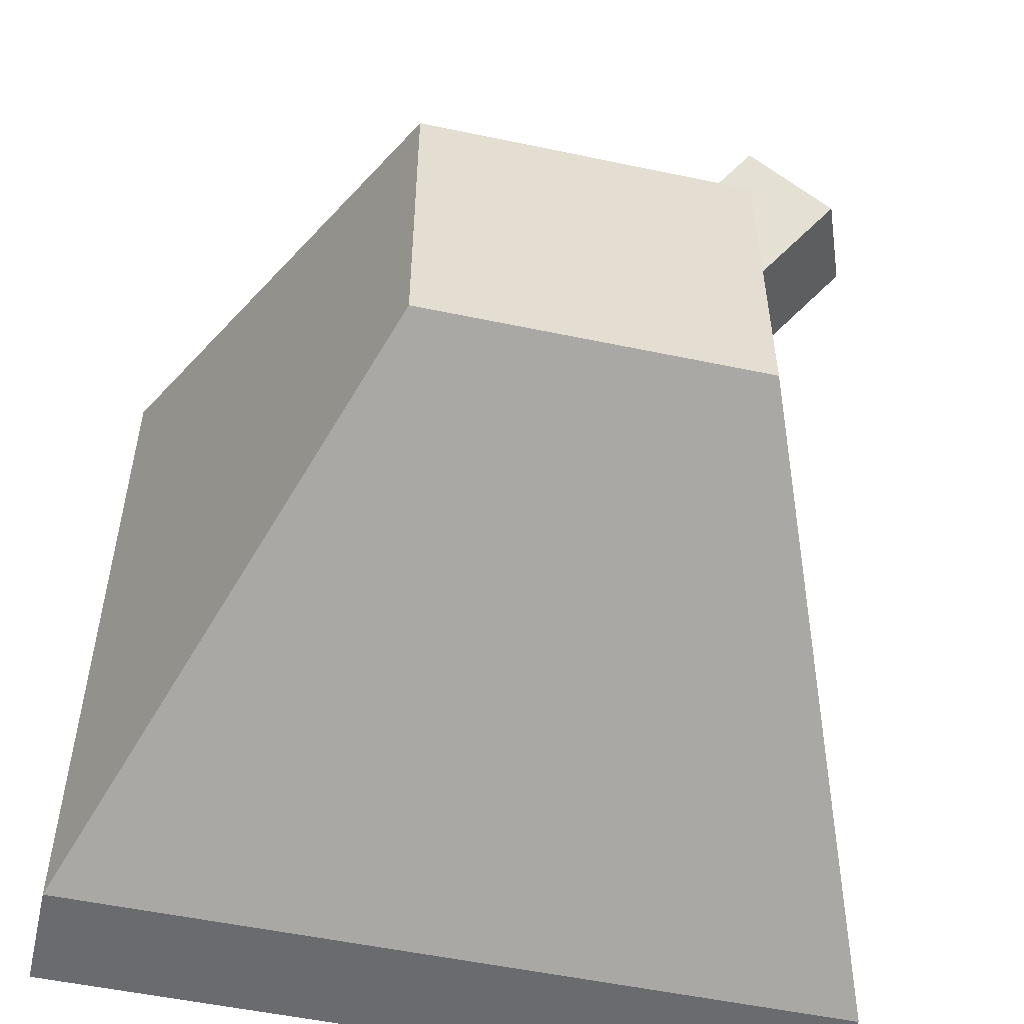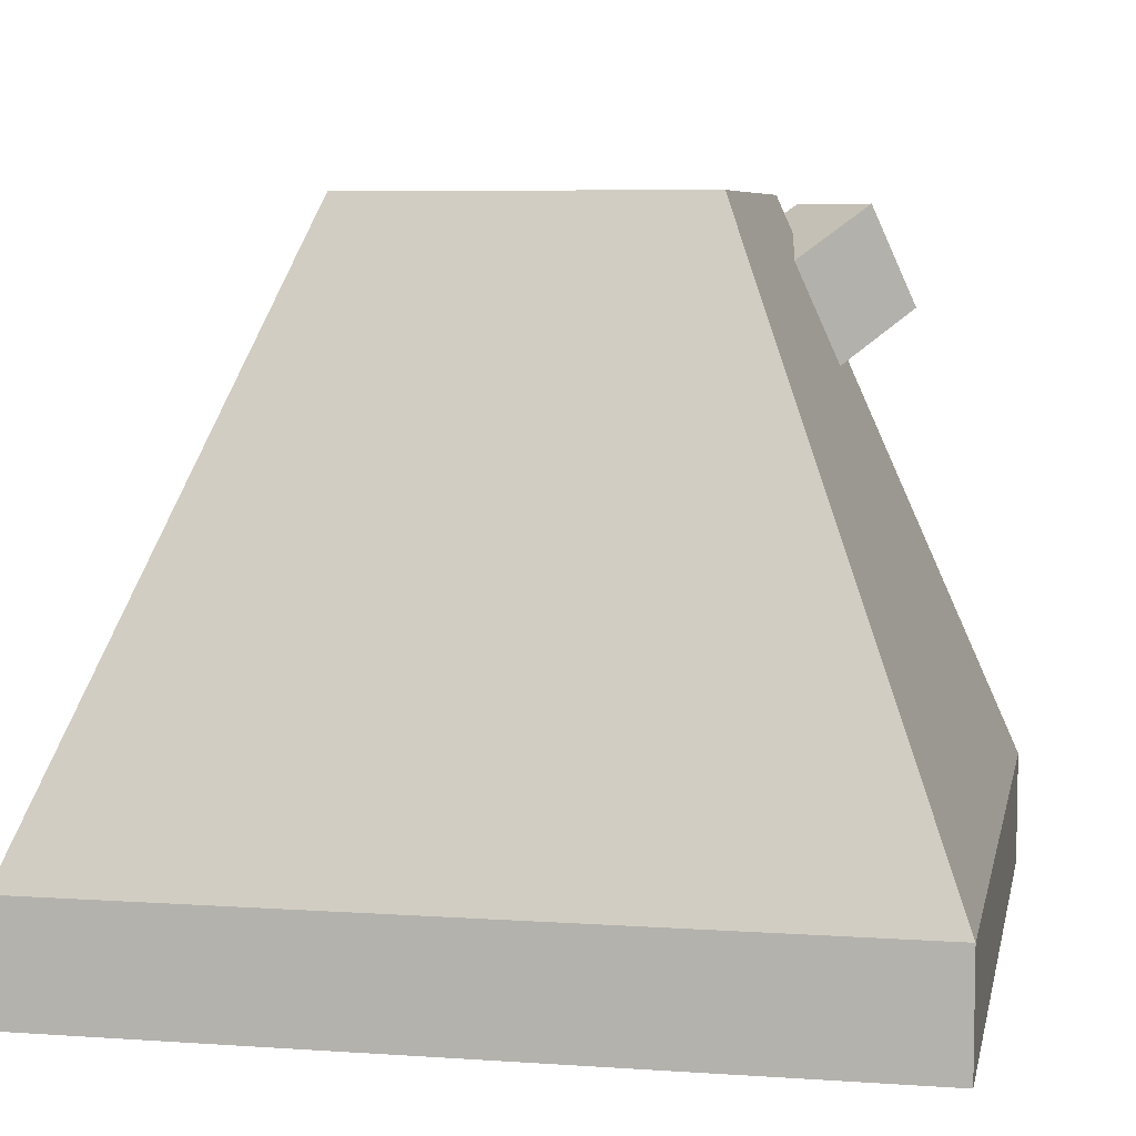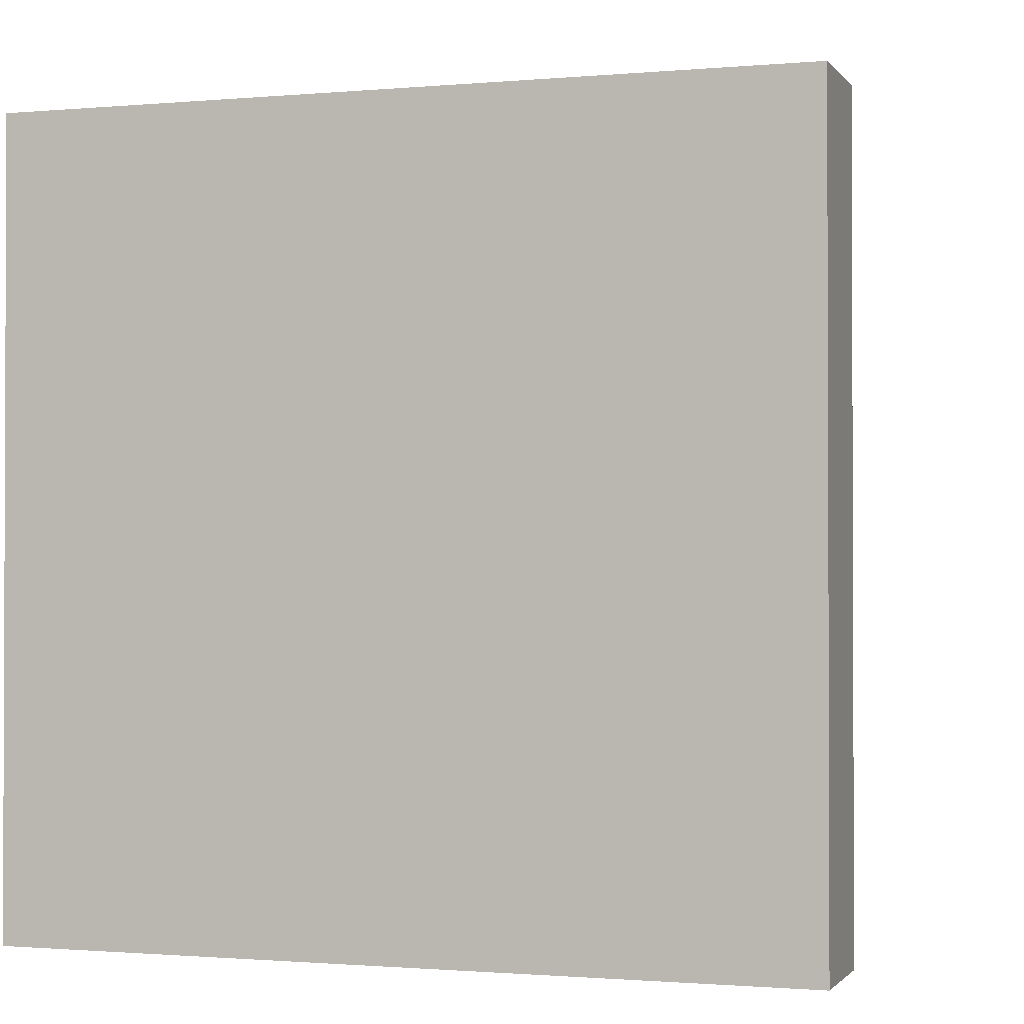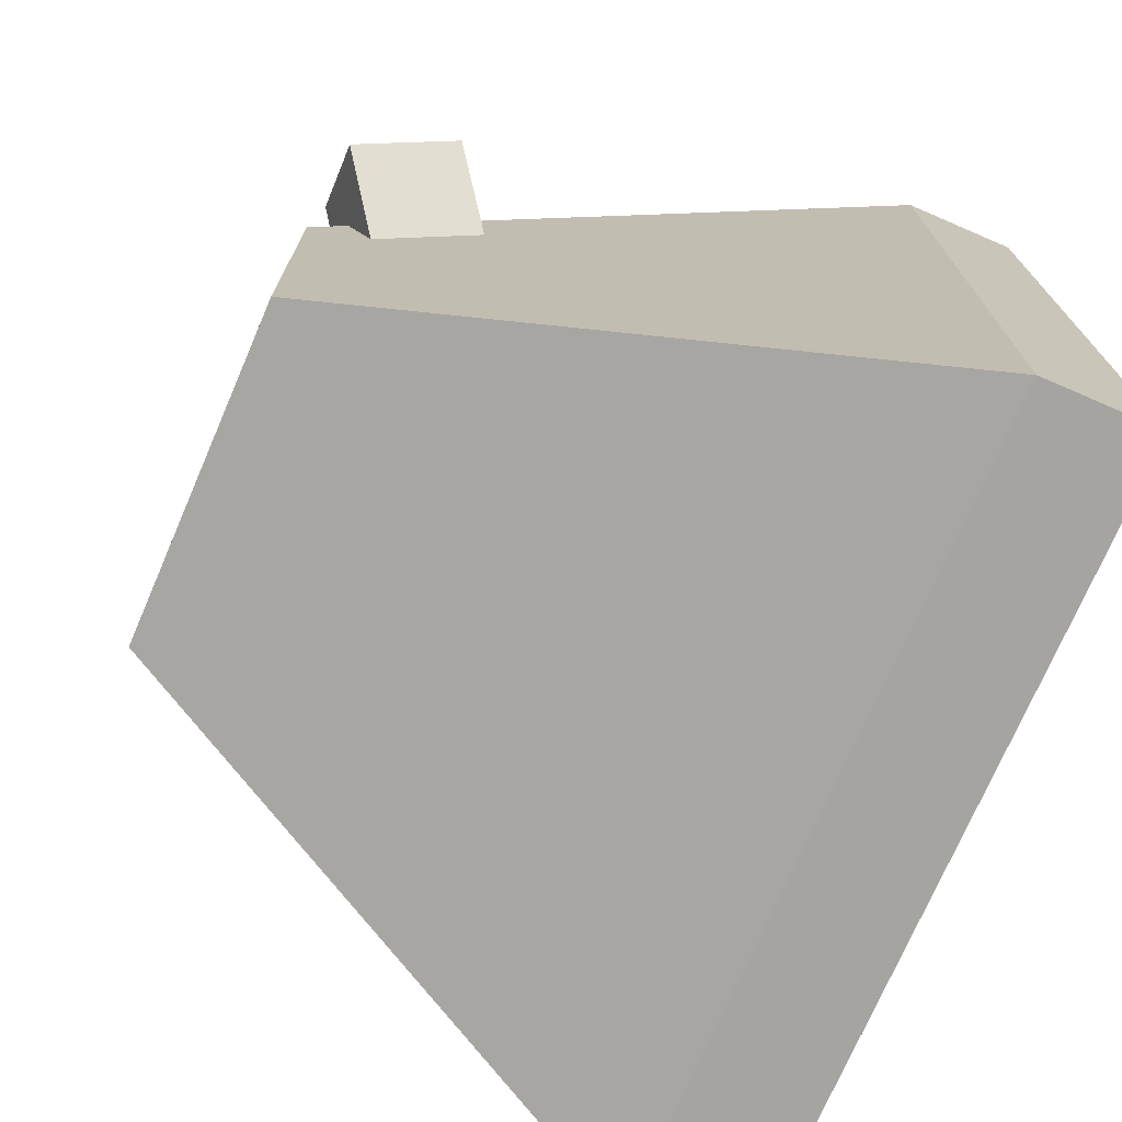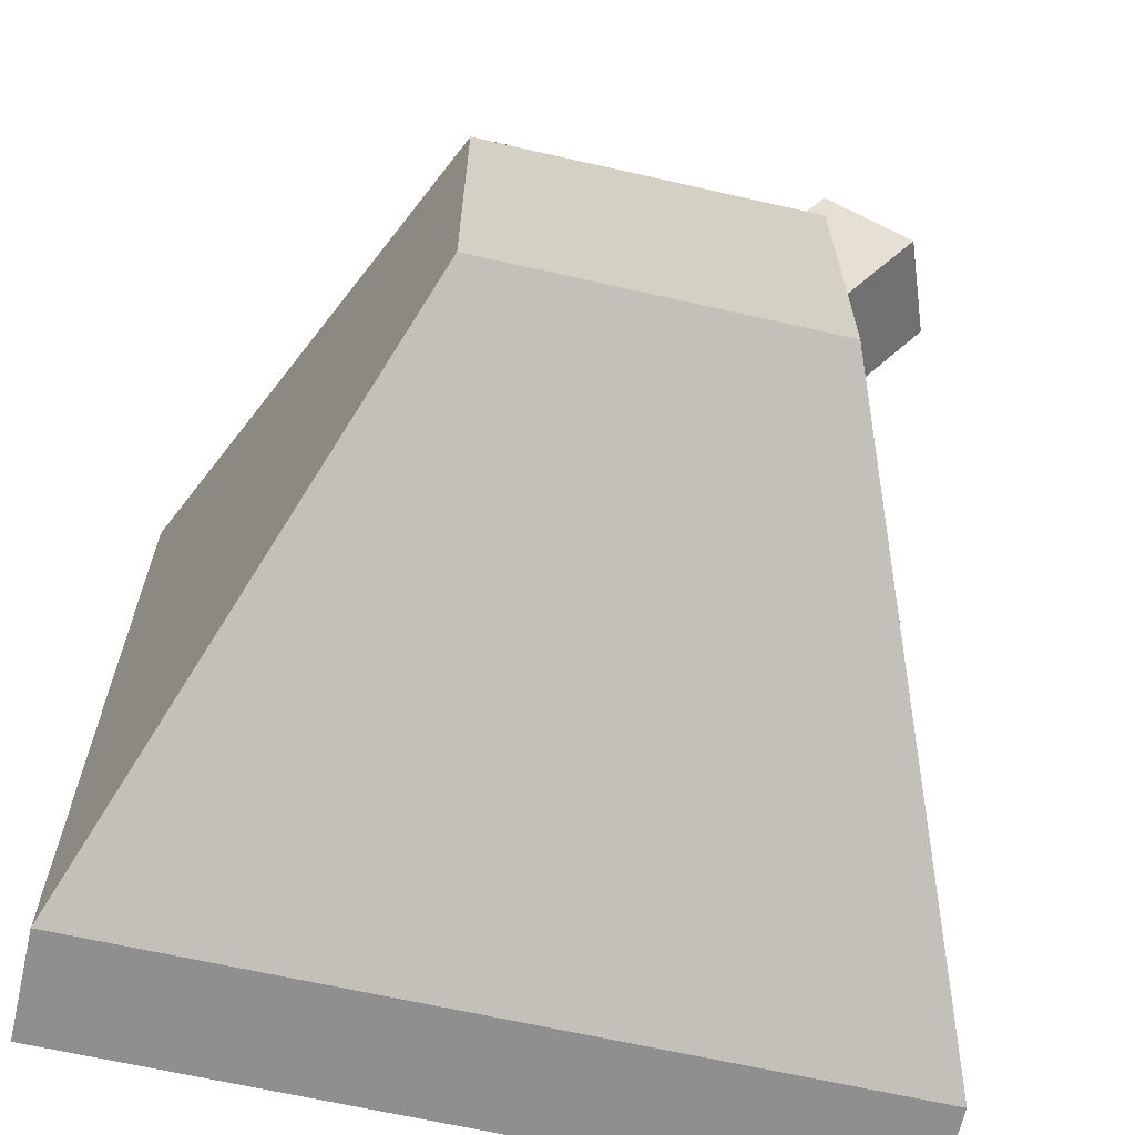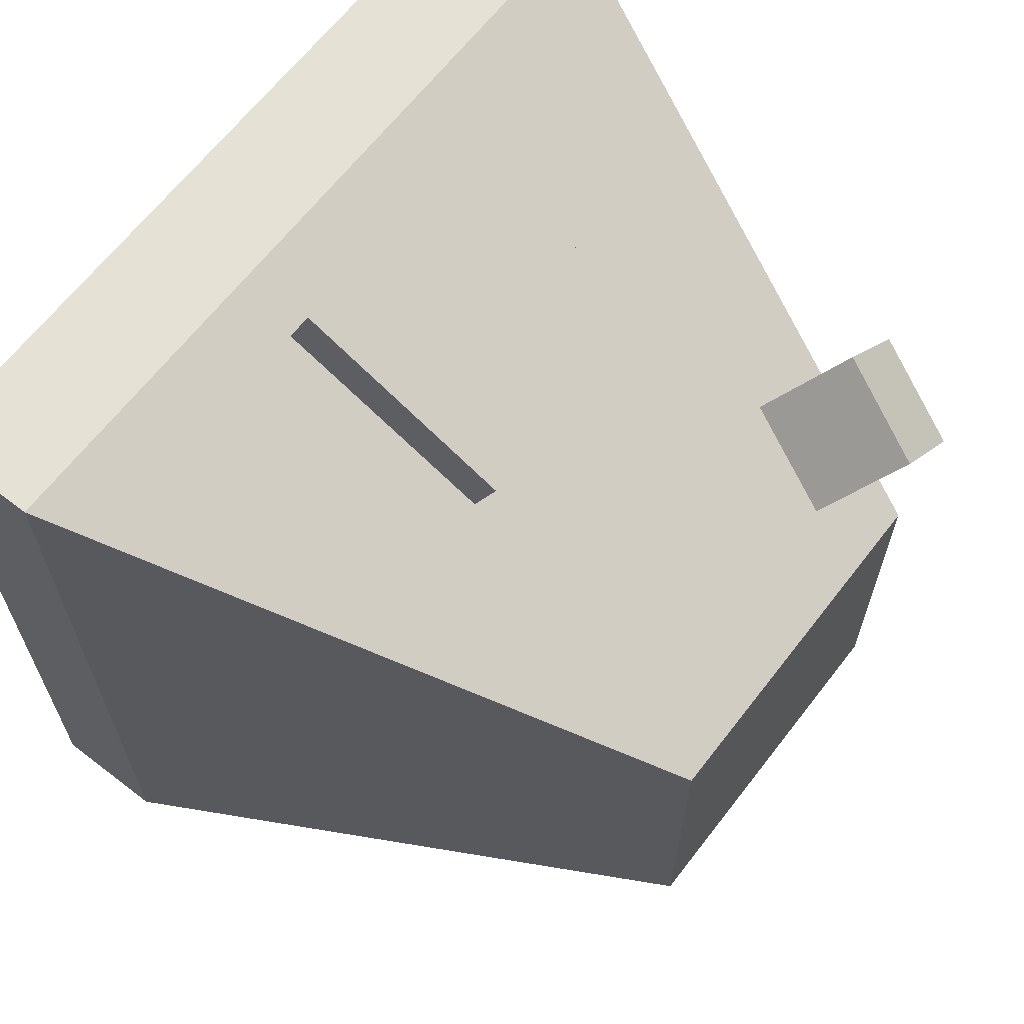
<metadata>
{"format":"obj","ext":"obj","renderer":"f3d","projection":"perspective","resolution":1024,"background":"white","views":[{"elev":-53.3,"azim":167.3,"up":"+Z"},{"elev":6.8,"azim":-168.7,"up":"+Y"},{"elev":-1.2,"azim":18.3,"up":"+Z"},{"elev":-73.2,"azim":-113.3,"up":"+Z"},{"elev":-65.4,"azim":167.1,"up":"+Z"},{"elev":65.1,"azim":127.7,"up":"+Z"}]}
</metadata>
<code>
o head.002
v -0.3694 1.3 0.3444
v -0.1694 1.8 0.1444
v -0.3694 1.3 -0.3556
v -0.1694 1.8 -0.1556
v 0.3306 1.3 0.3444
v 0.1306 1.8 0.1444
v 0.3306 1.3 -0.3556
v 0.1306 1.8 -0.1556
v -0.3694 1.2 0.3444
v -0.3694 1.2 -0.3556
v 0.3306 1.2 0.3444
v 0.3306 1.2 -0.3556
f 1 2 4 3
f 3 4 8 7
f 7 8 6 5
f 5 6 2 1
f 3 7 12 10
f 8 4 2 6
f 10 12 11 9
f 1 3 10 9
f 7 5 11 12
f 5 1 9 11
o eye.001
v -0.1194 1.377 0.3789
v -0.1194 1.562 0.3024
v -0.1194 1.338 0.2865
v -0.1194 1.523 0.21
v 0.08056 1.377 0.3789
v 0.08056 1.562 0.3024
v 0.08056 1.338 0.2865
v 0.08056 1.523 0.21
f 13 14 16 15
f 15 16 20 19
f 19 20 18 17
f 17 18 14 13
f 15 19 17 13
f 20 16 14 18
o projector.001
v -0.2832 1.706 0.1875
v -0.2479 1.793 0.1522
v -0.222 1.656 0.1263
v -0.1867 1.743 0.09092
v -0.2125 1.706 0.2582
v -0.1772 1.793 0.2229
v -0.1513 1.656 0.197
v -0.1159 1.743 0.1616
f 21 22 24 23
f 23 24 28 27
f 27 28 26 25
f 25 26 22 21
f 23 27 25 21
f 28 24 22 26

</code>
